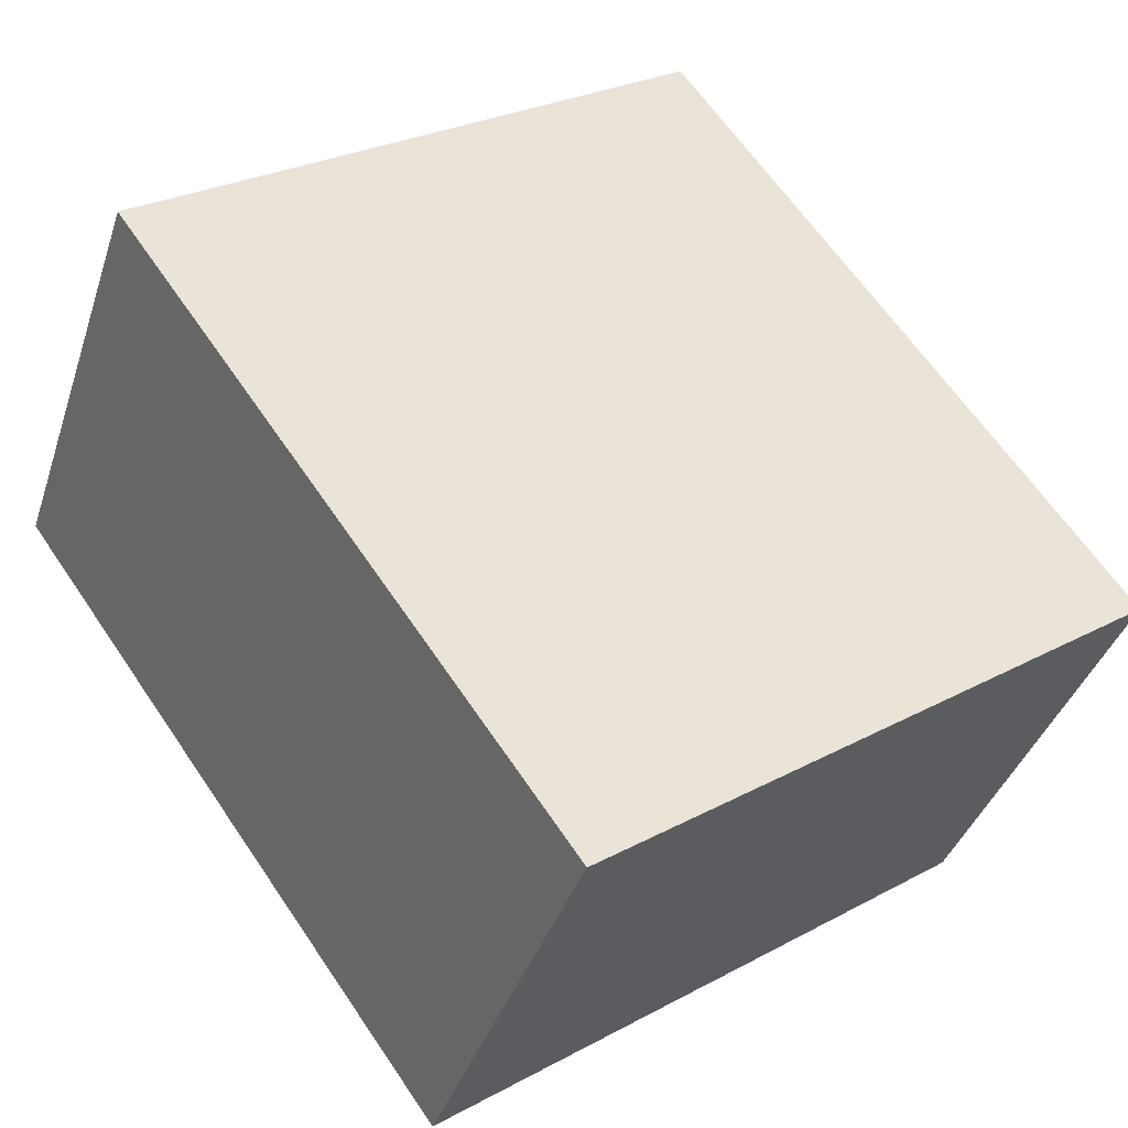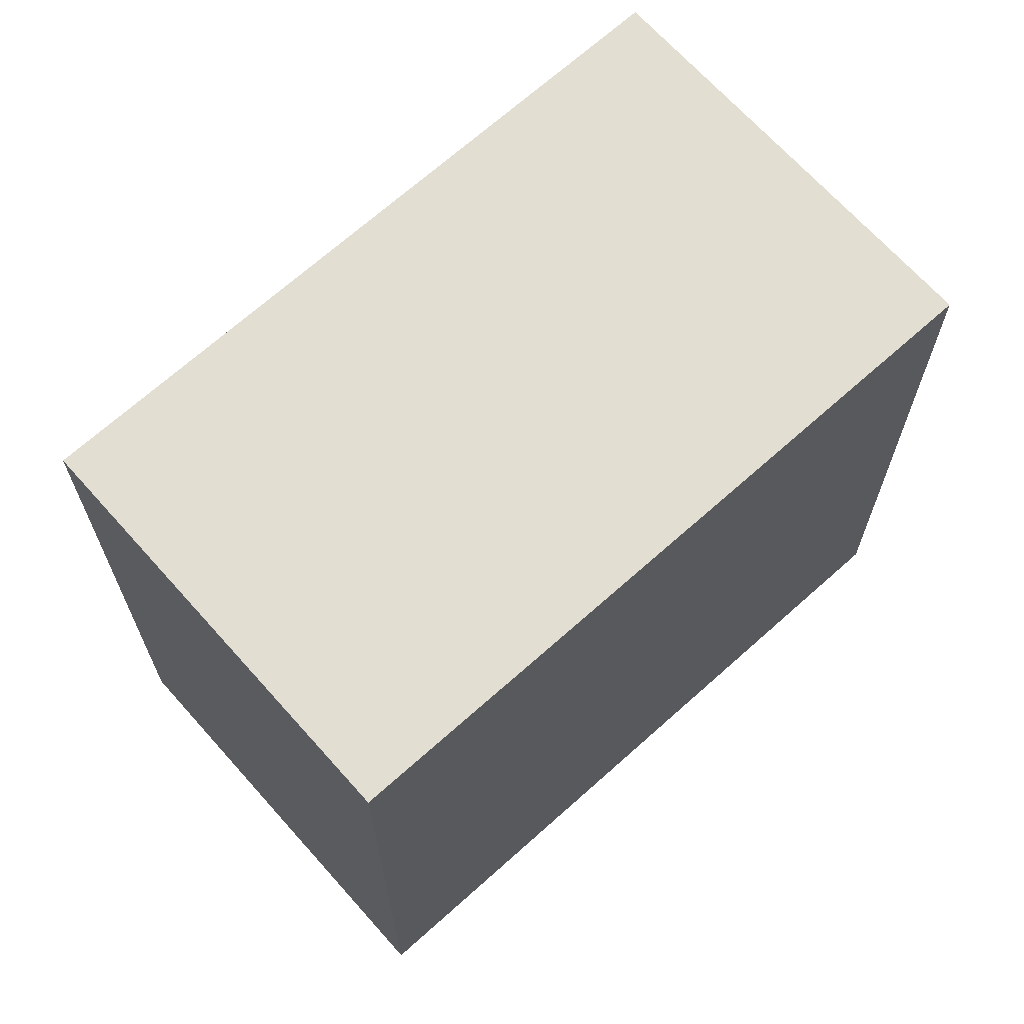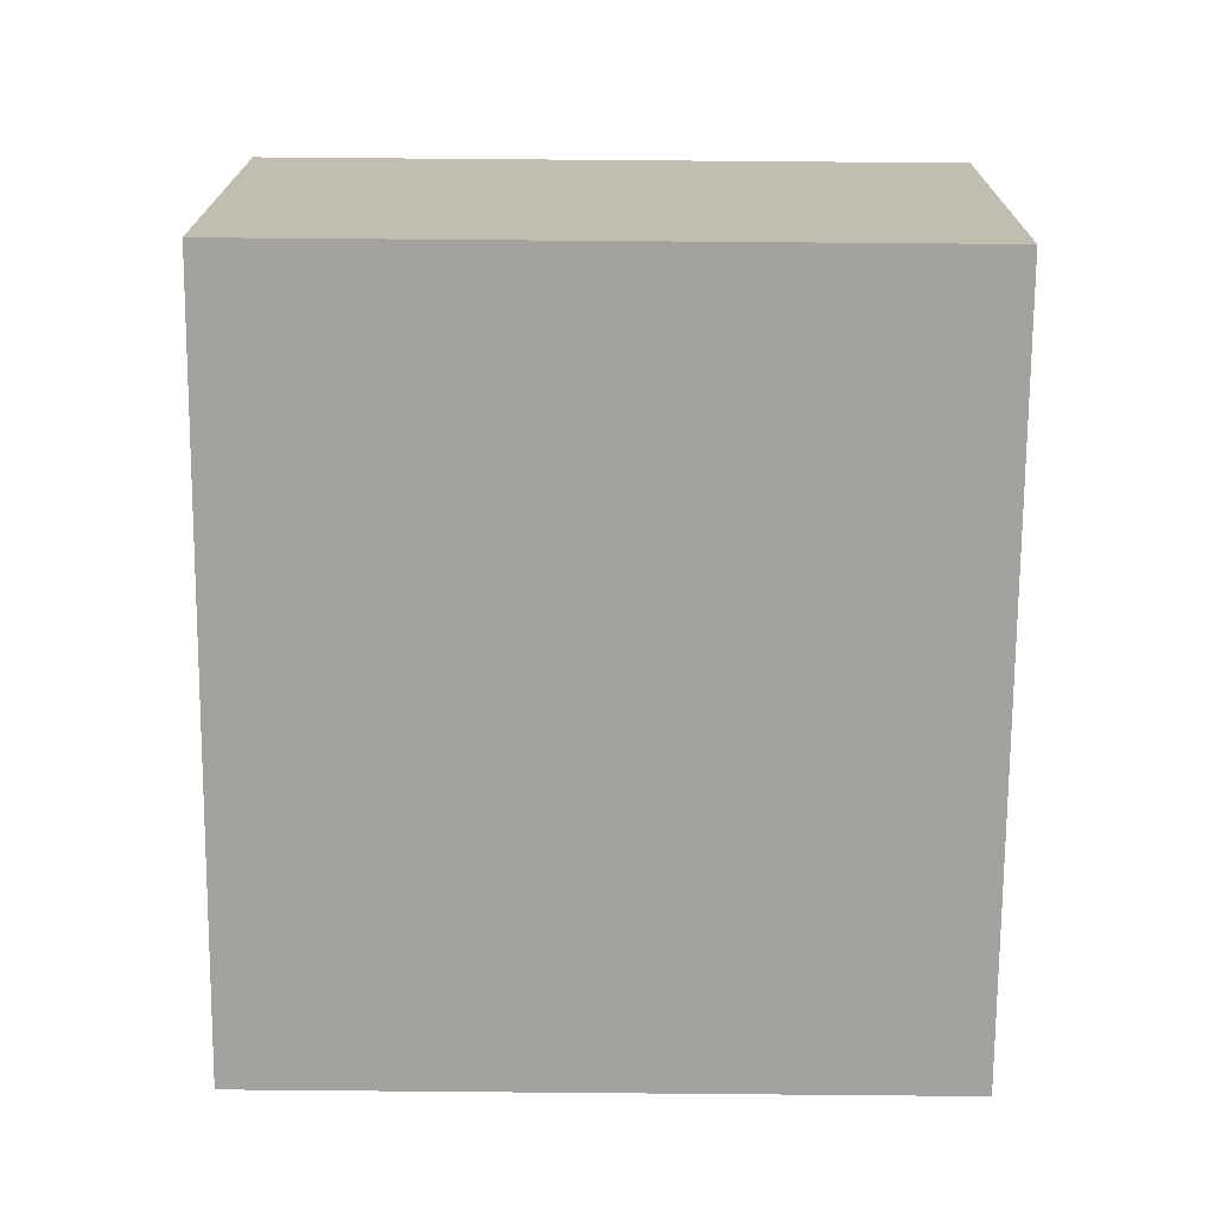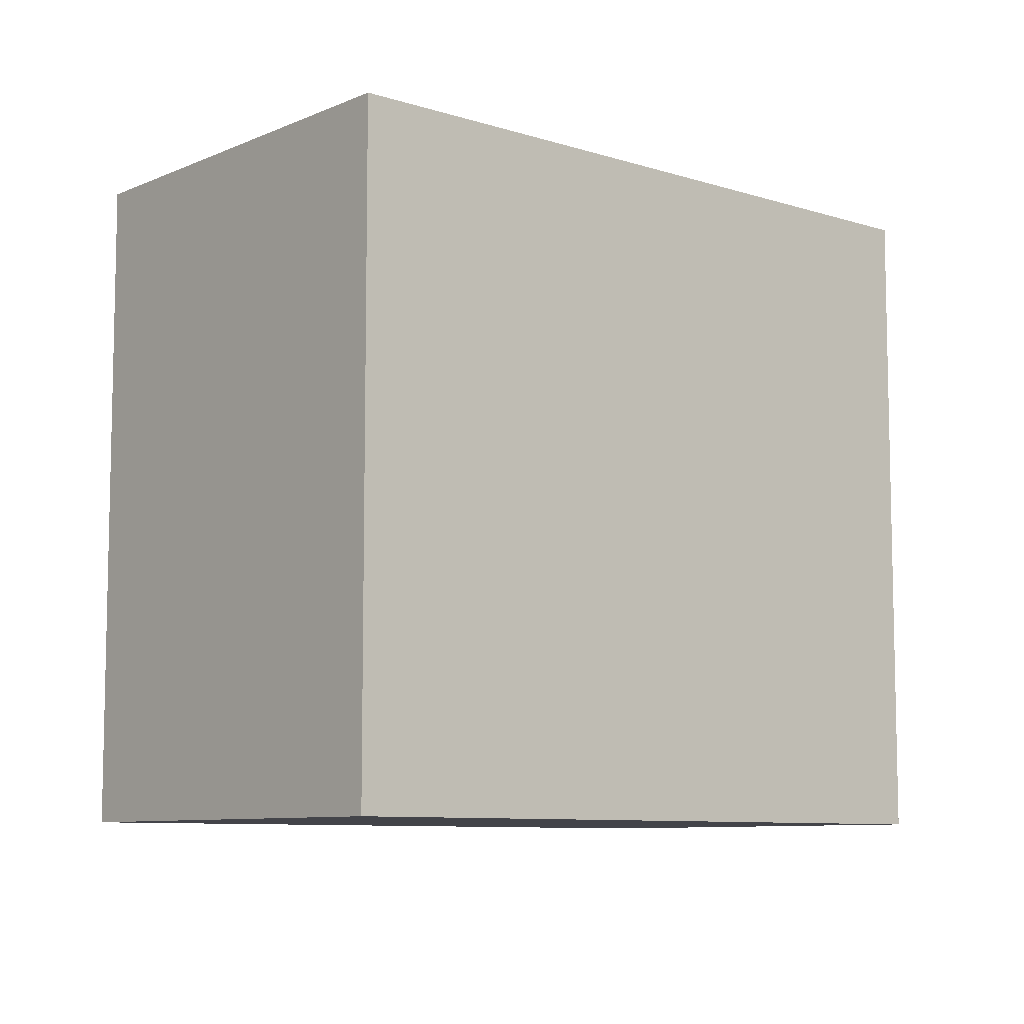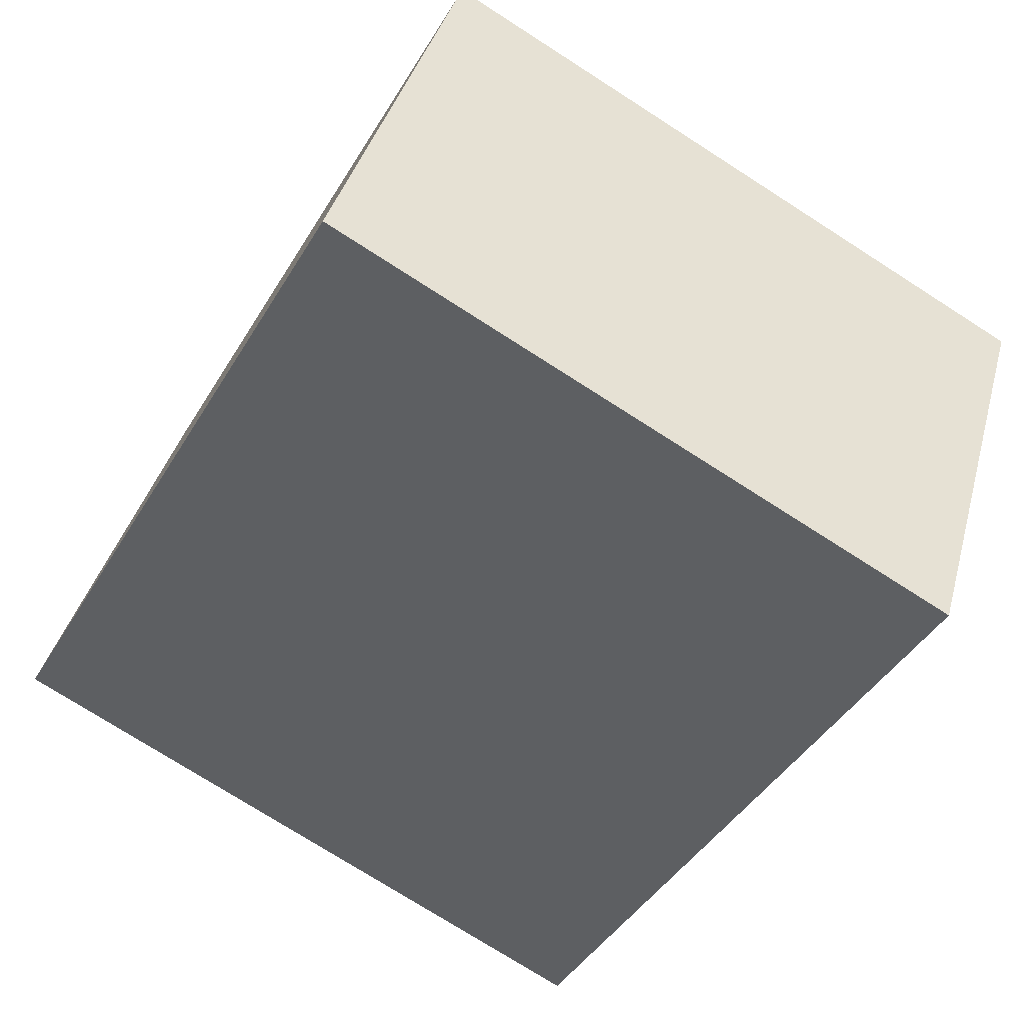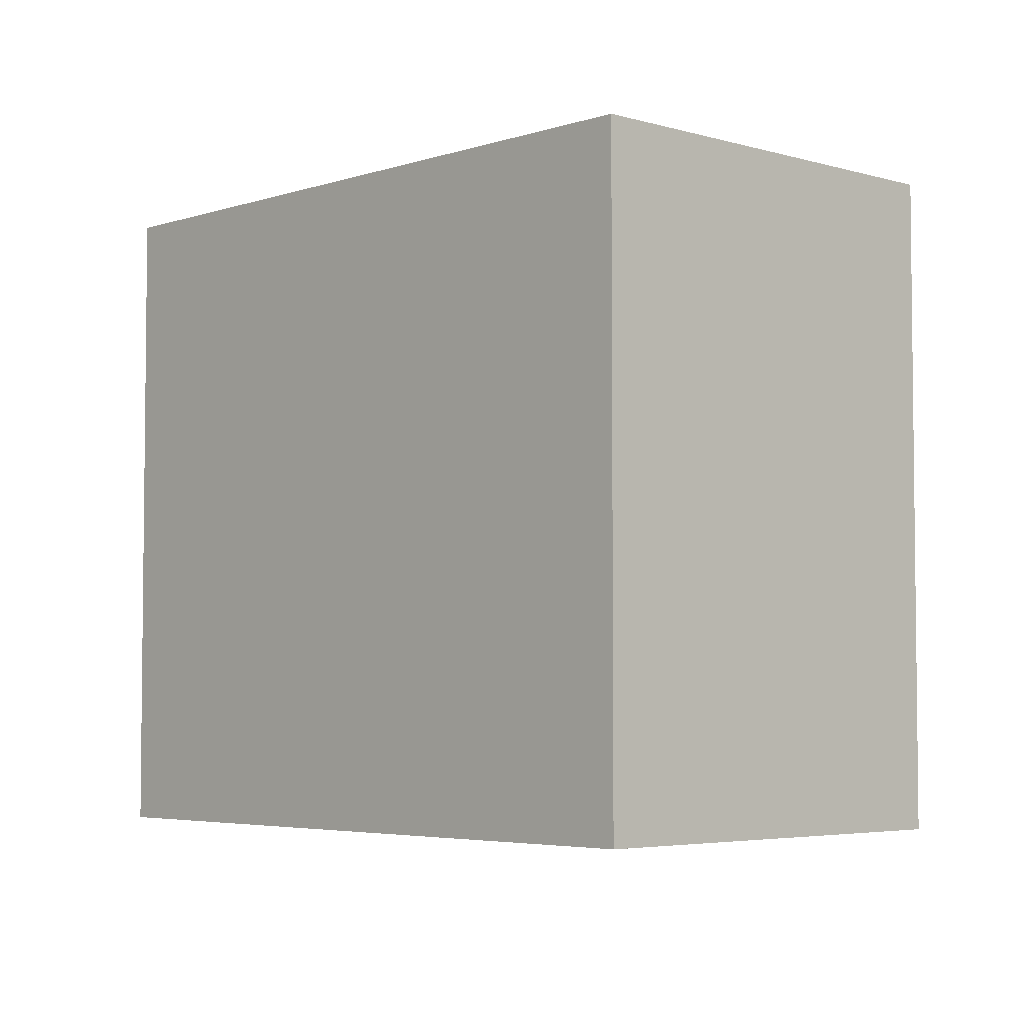
<metadata>
{"format":"obj","ext":"obj","renderer":"f3d","projection":"perspective","resolution":1024,"background":"white","views":[{"elev":27.1,"azim":50.2,"up":"+Z"},{"elev":67.9,"azim":167.1,"up":"+Y"},{"elev":78.2,"azim":90.5,"up":"+Z"},{"elev":-8.4,"azim":-11.7,"up":"+Y"},{"elev":-75.1,"azim":57.4,"up":"+Z"},{"elev":-4.3,"azim":-104.4,"up":"+Y"}]}
</metadata>
<code>
v  11.16 15.91 -6.196
v  20.43 15.91 0.686
v  15.36 15.91 -8.528
v  11.16 15.91 5.901
v  0 15.91 9.743e-16
v  5.109 15.91 9.307
v  20.43 -4.201e-17 0.686
v  15.36 5.222e-16 -8.528
v  0 0 0
v  11.16 3.794e-16 -6.196
v  5.109 -5.699e-16 9.307
v  11.16 -3.613e-16 5.901
g defaultobject
f 1 2 3
f 2 1 4
f 4 1 5
f 4 5 6
f 7 3 2
f 3 7 8
f 8 1 3
f 1 8 5
f 5 8 9
f 9 8 10
f 9 6 5
f 6 9 11
f 4 7 2
f 7 4 6
f 7 6 12
f 12 6 11
f 7 10 8
f 10 7 12
f 10 12 9
f 9 12 11

</code>
